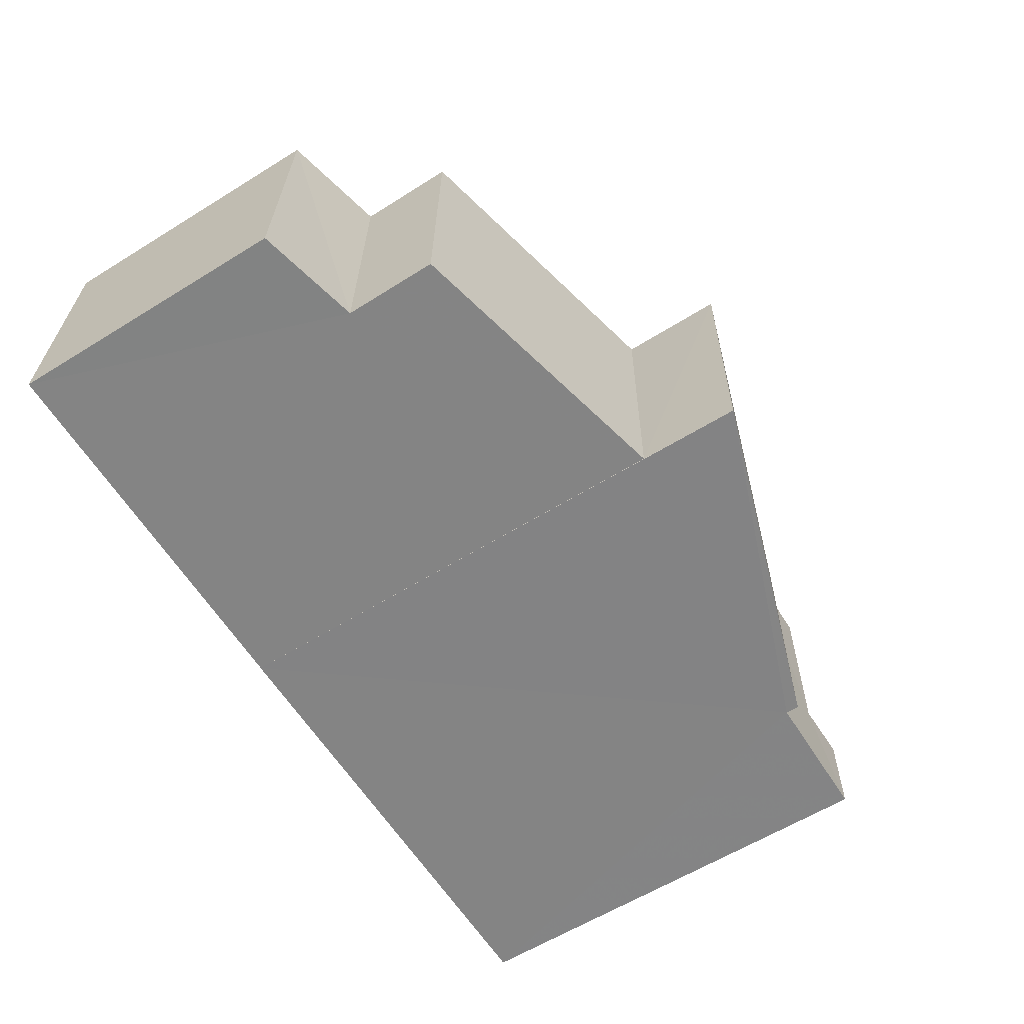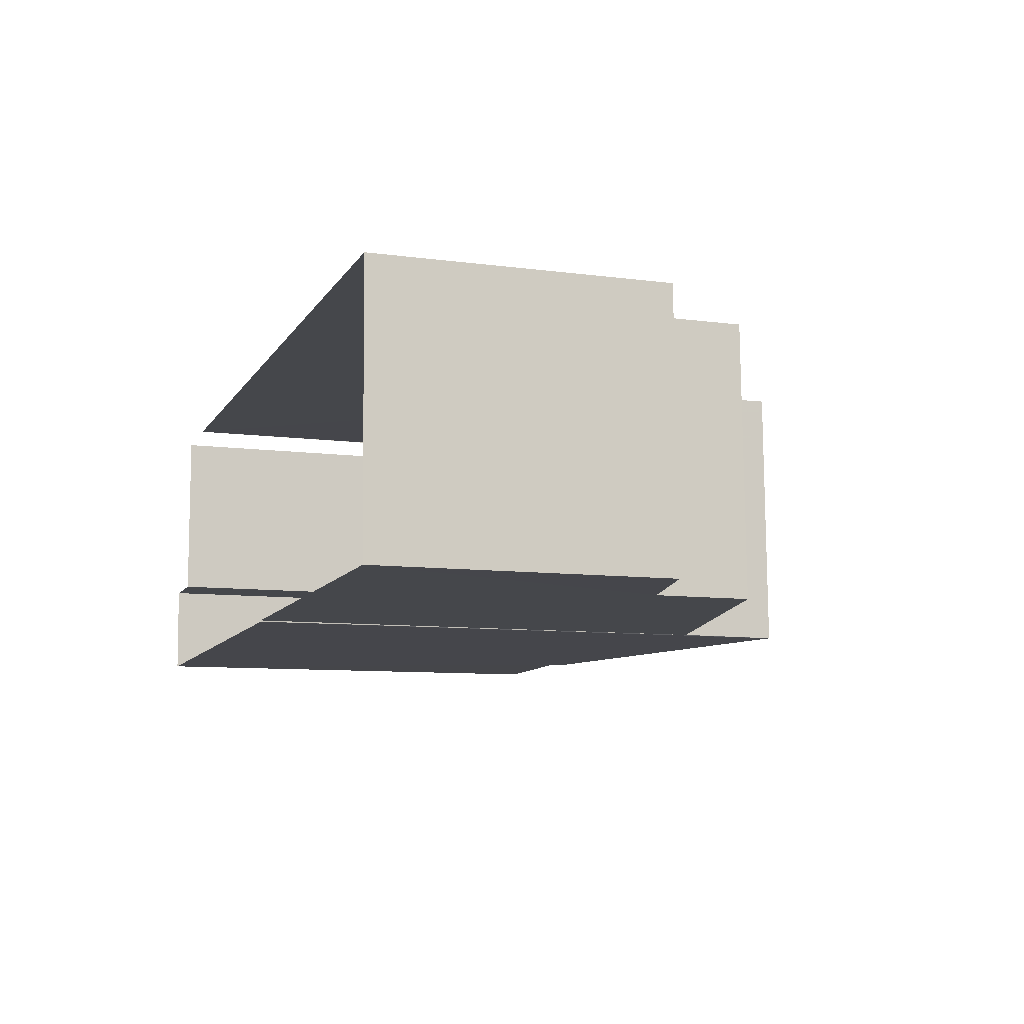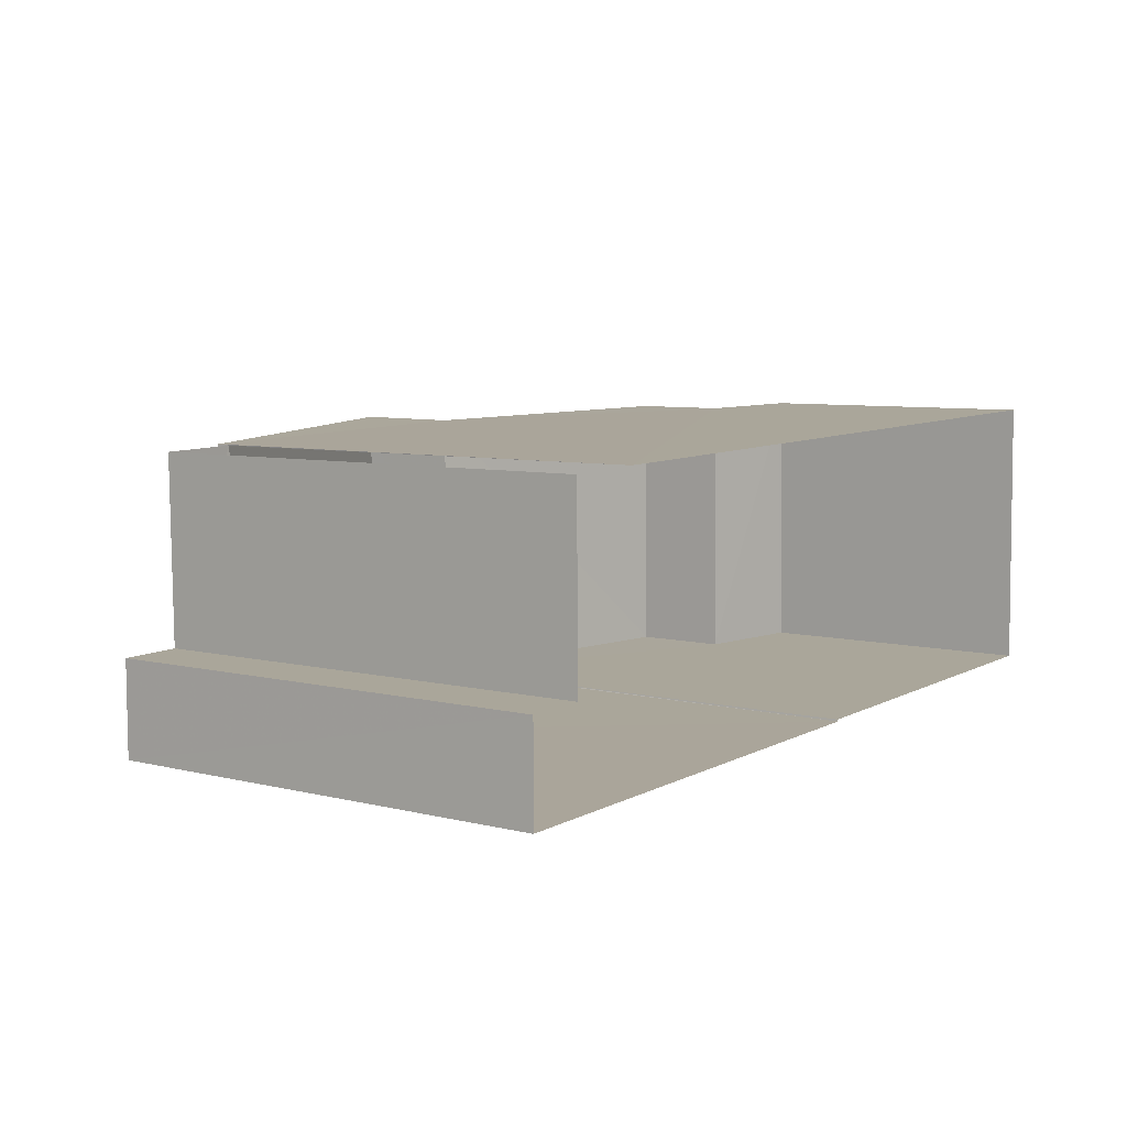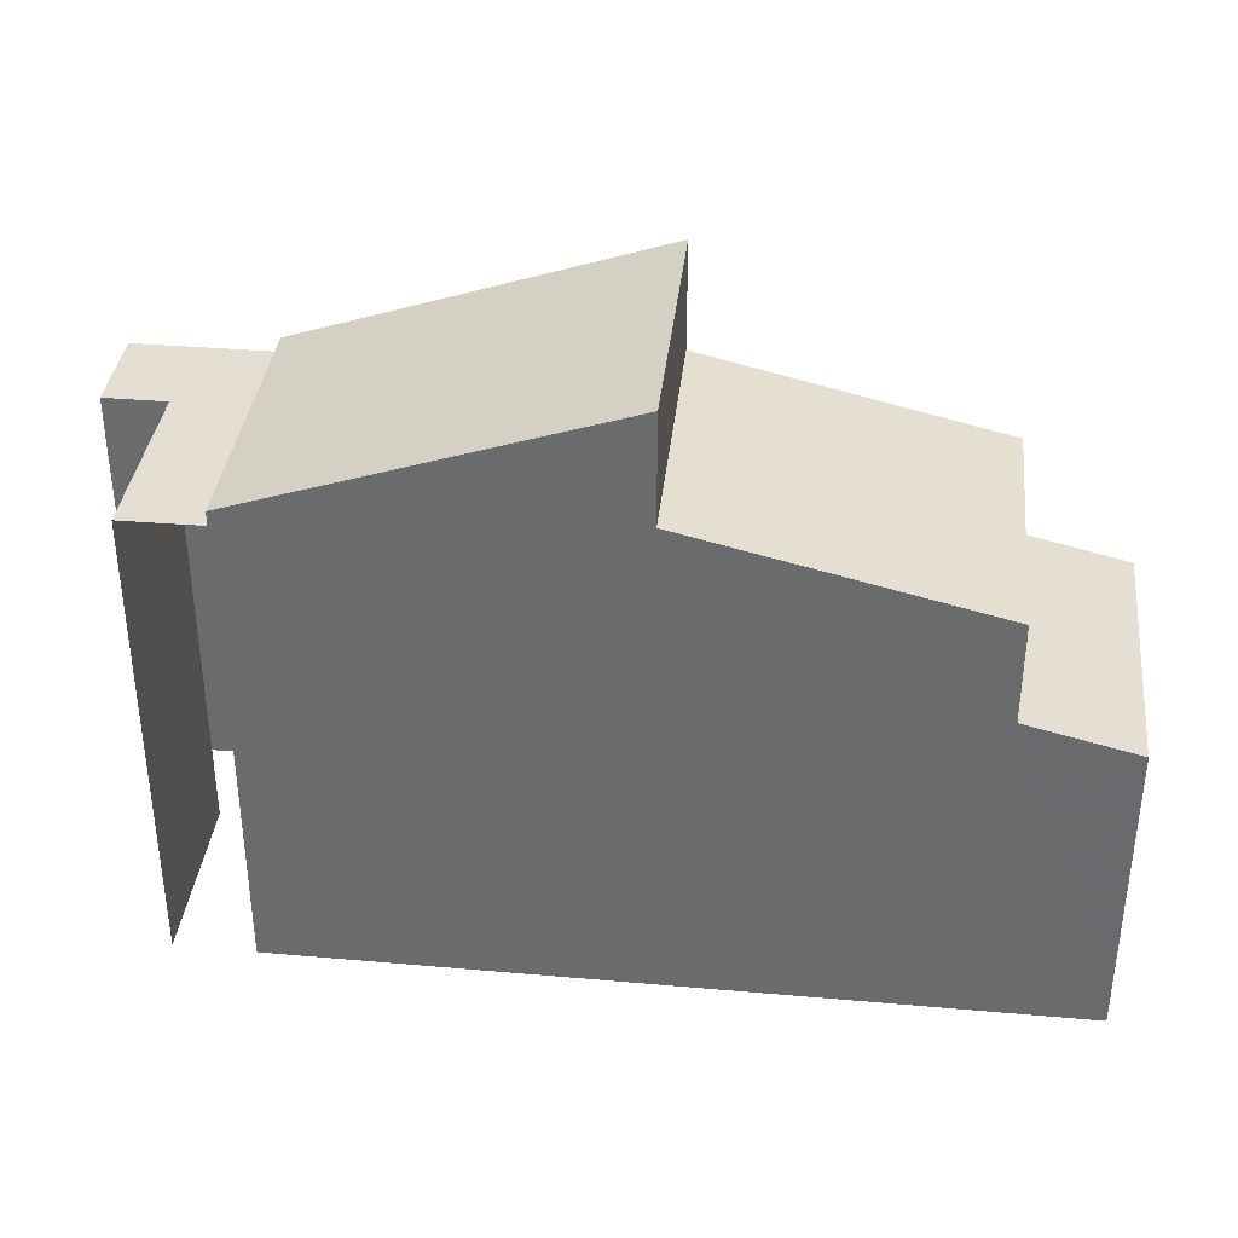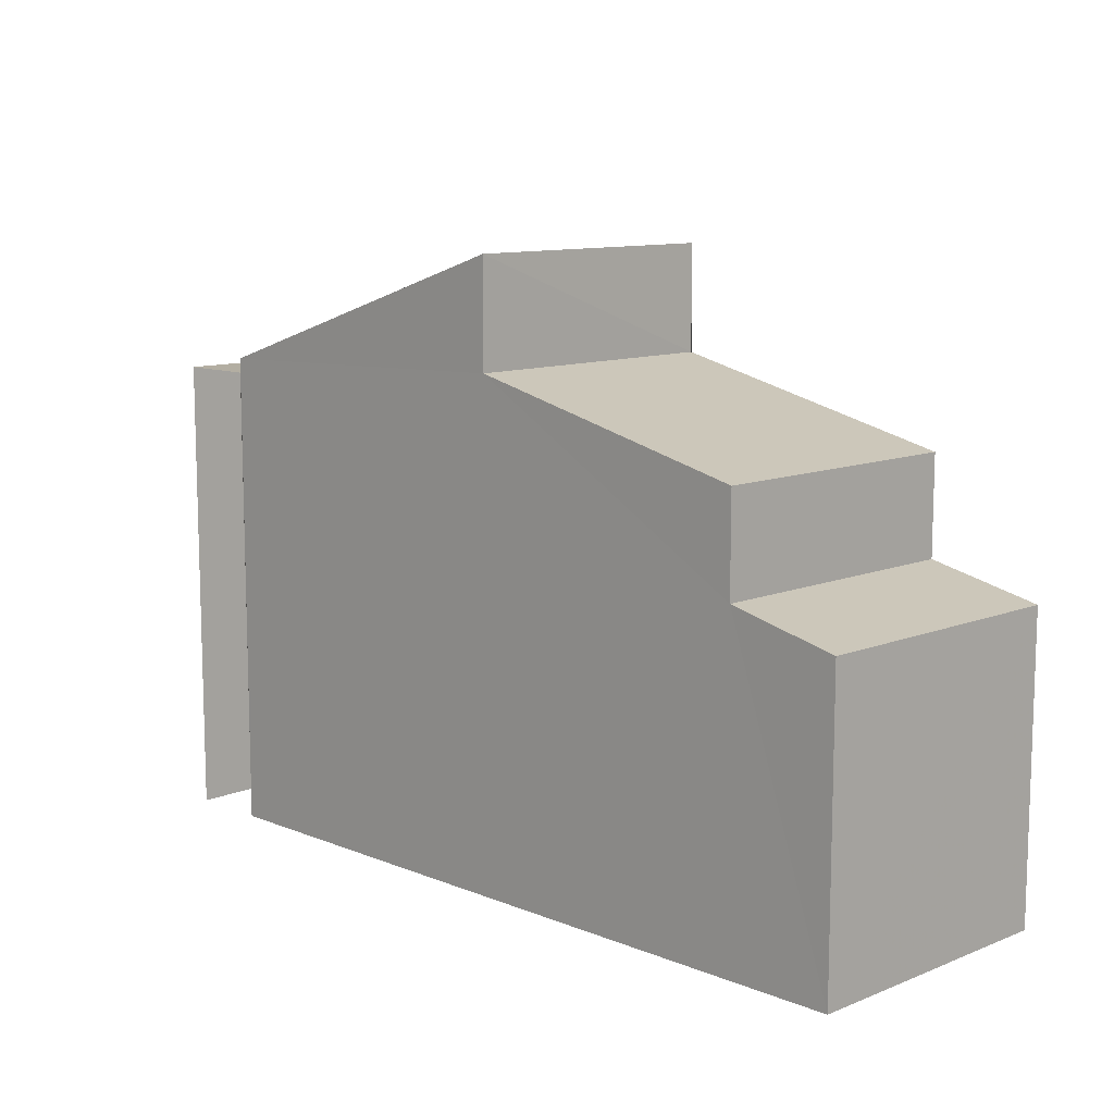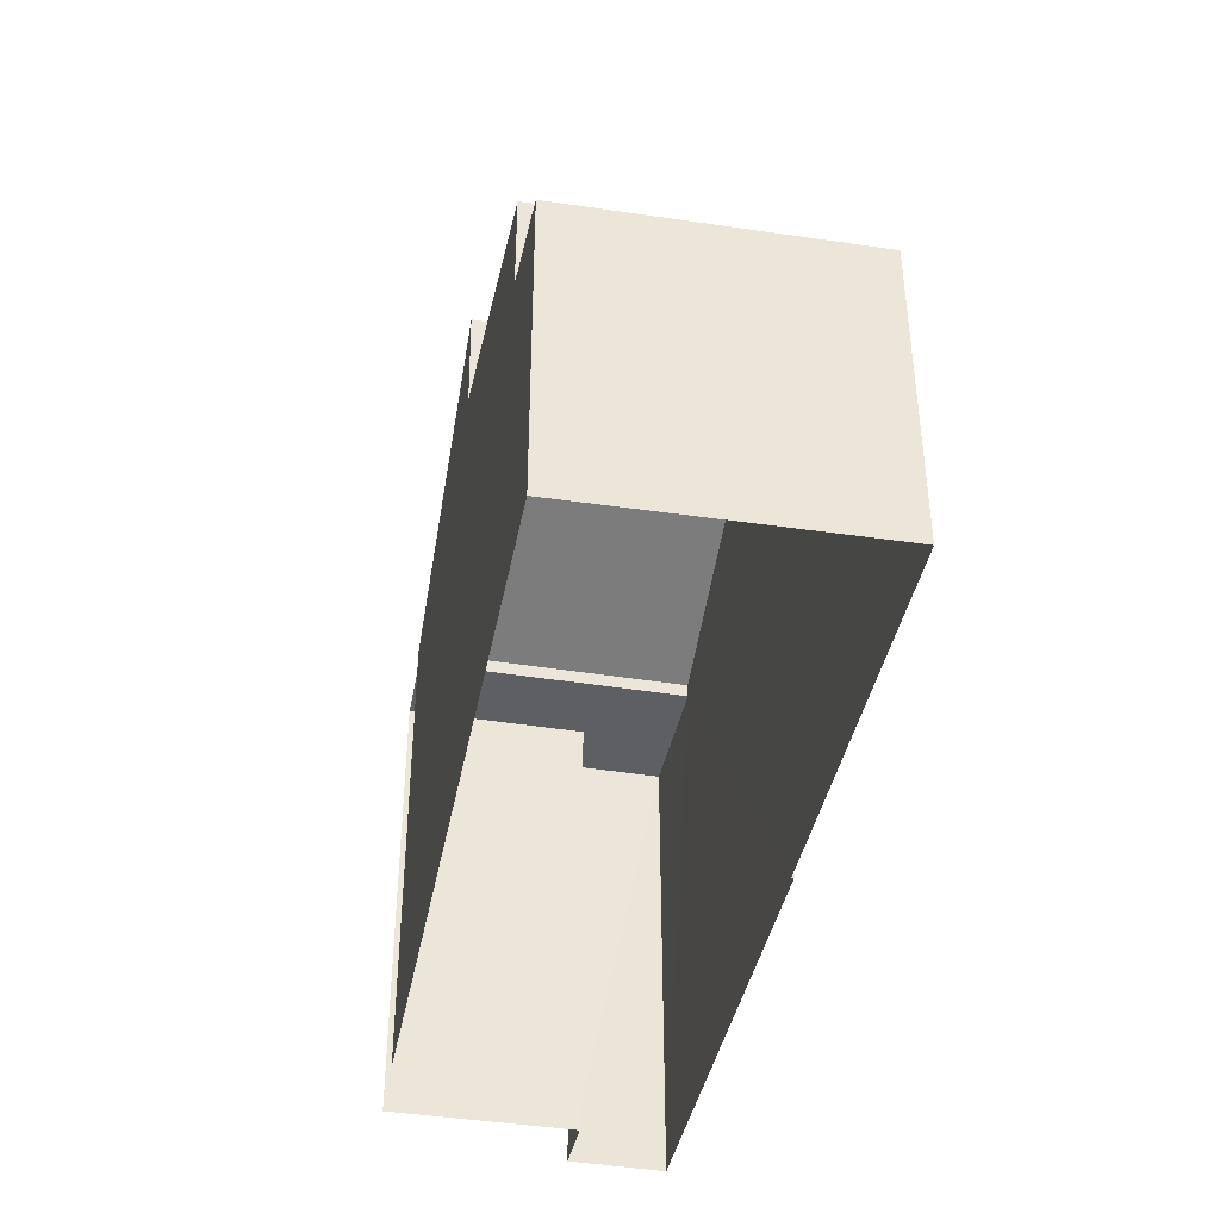
<metadata>
{"format":"obj","ext":"obj","renderer":"f3d","projection":"perspective","resolution":1024,"background":"white","views":[{"elev":-60.3,"azim":-57.7,"up":"+Y"},{"elev":-9.0,"azim":-109.7,"up":"+Y"},{"elev":6.8,"azim":125.8,"up":"+Y"},{"elev":35.9,"azim":-174.7,"up":"+Z"},{"elev":10.7,"azim":-136.2,"up":"+Z"},{"elev":-40.4,"azim":-101.9,"up":"+Z"}]}
</metadata>
<code>
v -3.729e+05 -1.049e+05 25.71
v -3.729e+05 -1.049e+05 25.71
v -3.729e+05 -1.049e+05 25.71
v -3.729e+05 -1.049e+05 25.71
v -3.729e+05 -1.049e+05 25.71
v -3.729e+05 -1.049e+05 25.71
v -3.729e+05 -1.049e+05 25.71
v -3.729e+05 -1.049e+05 25.71
v -3.729e+05 -1.049e+05 25.71
v -3.729e+05 -1.049e+05 31.95
v -3.729e+05 -1.049e+05 31.07
v -3.729e+05 -1.049e+05 31.07
v -3.729e+05 -1.049e+05 31.95
v -3.729e+05 -1.049e+05 29.83
v -3.729e+05 -1.049e+05 29.5
v -3.729e+05 -1.049e+05 29.5
v -3.729e+05 -1.049e+05 29.82
v -3.729e+05 -1.049e+05 33.3
v -3.729e+05 -1.049e+05 31.8
v -3.729e+05 -1.049e+05 33.3
v -3.729e+05 -1.049e+05 31.8
v -3.729e+05 -1.049e+05 31.61
v -3.729e+05 -1.049e+05 31.61
v -3.729e+05 -1.049e+05 31.61
v -3.729e+05 -1.049e+05 31.61
v -3.729e+05 -1.049e+05 31.61
v -3.729e+05 -1.049e+05 31.61
f 1 2 3
f 2 4 3
f 5 3 6
f 6 7 8
f 8 7 9
f 3 4 7
f 3 7 6
f 23 22 5
f 6 23 5
f 10 11 12
f 13 10 12
f 14 15 16
f 14 17 15
f 18 19 20
f 18 21 19
f 22 23 24
f 25 24 26
f 26 24 27
f 24 23 27
f 15 17 8
f 8 17 6
f 6 10 19
f 11 10 17
f 19 10 20
f 17 10 6
f 24 1 3
f 24 25 1
f 21 18 27
f 27 2 26
f 18 4 27
f 27 4 2
f 23 21 27
f 6 19 23
f 23 19 21
f 26 2 1
f 25 26 1
f 16 8 9
f 16 15 8
f 7 4 13
f 4 18 13
f 13 20 10
f 13 18 20
f 24 3 5
f 22 24 5
f 17 12 11
f 17 14 12
f 13 14 7
f 7 14 9
f 13 12 14
f 9 14 16

</code>
